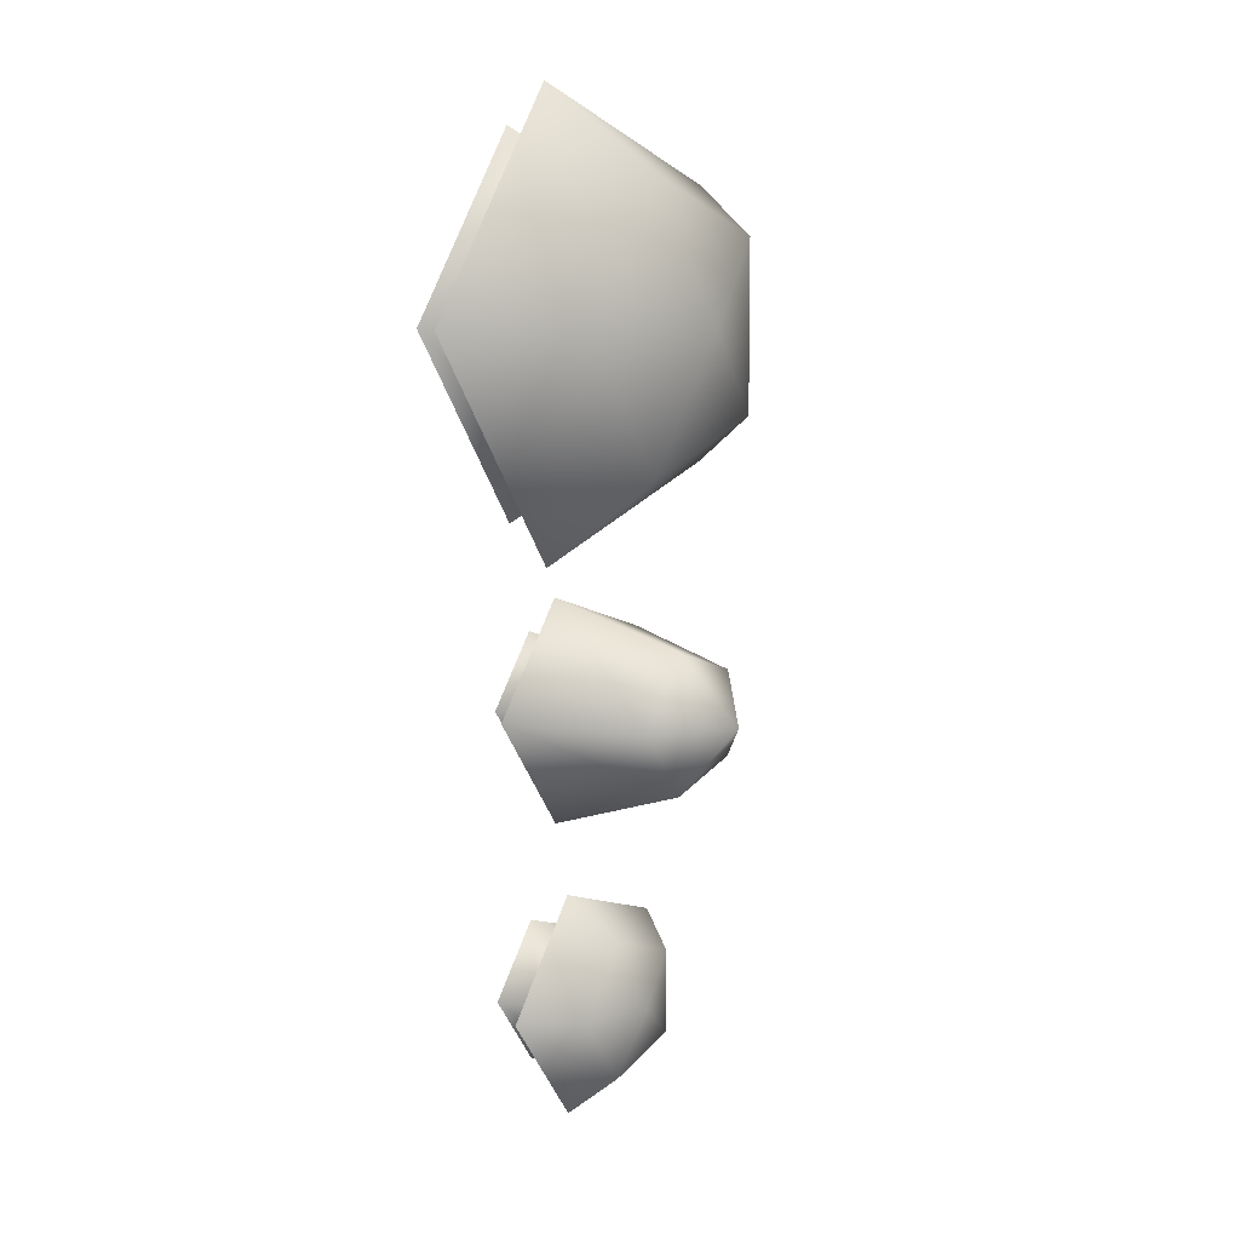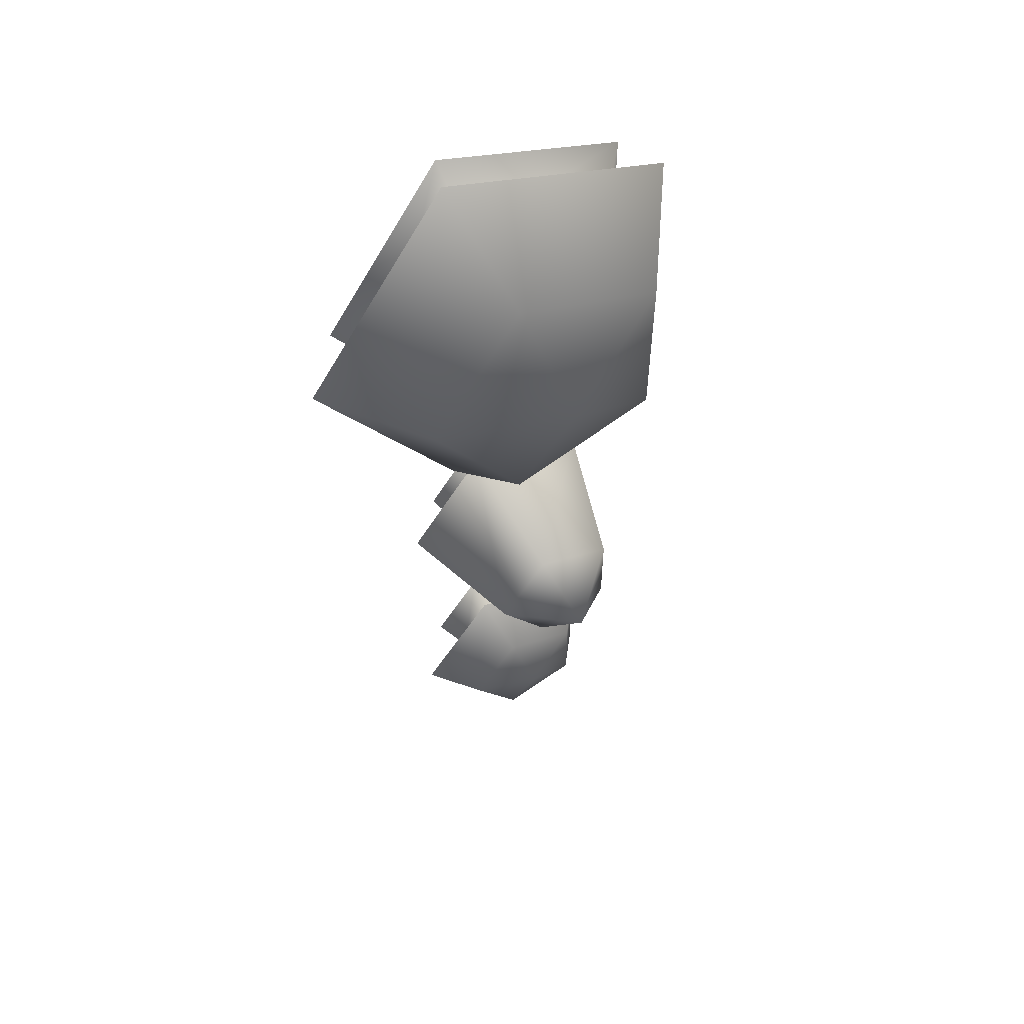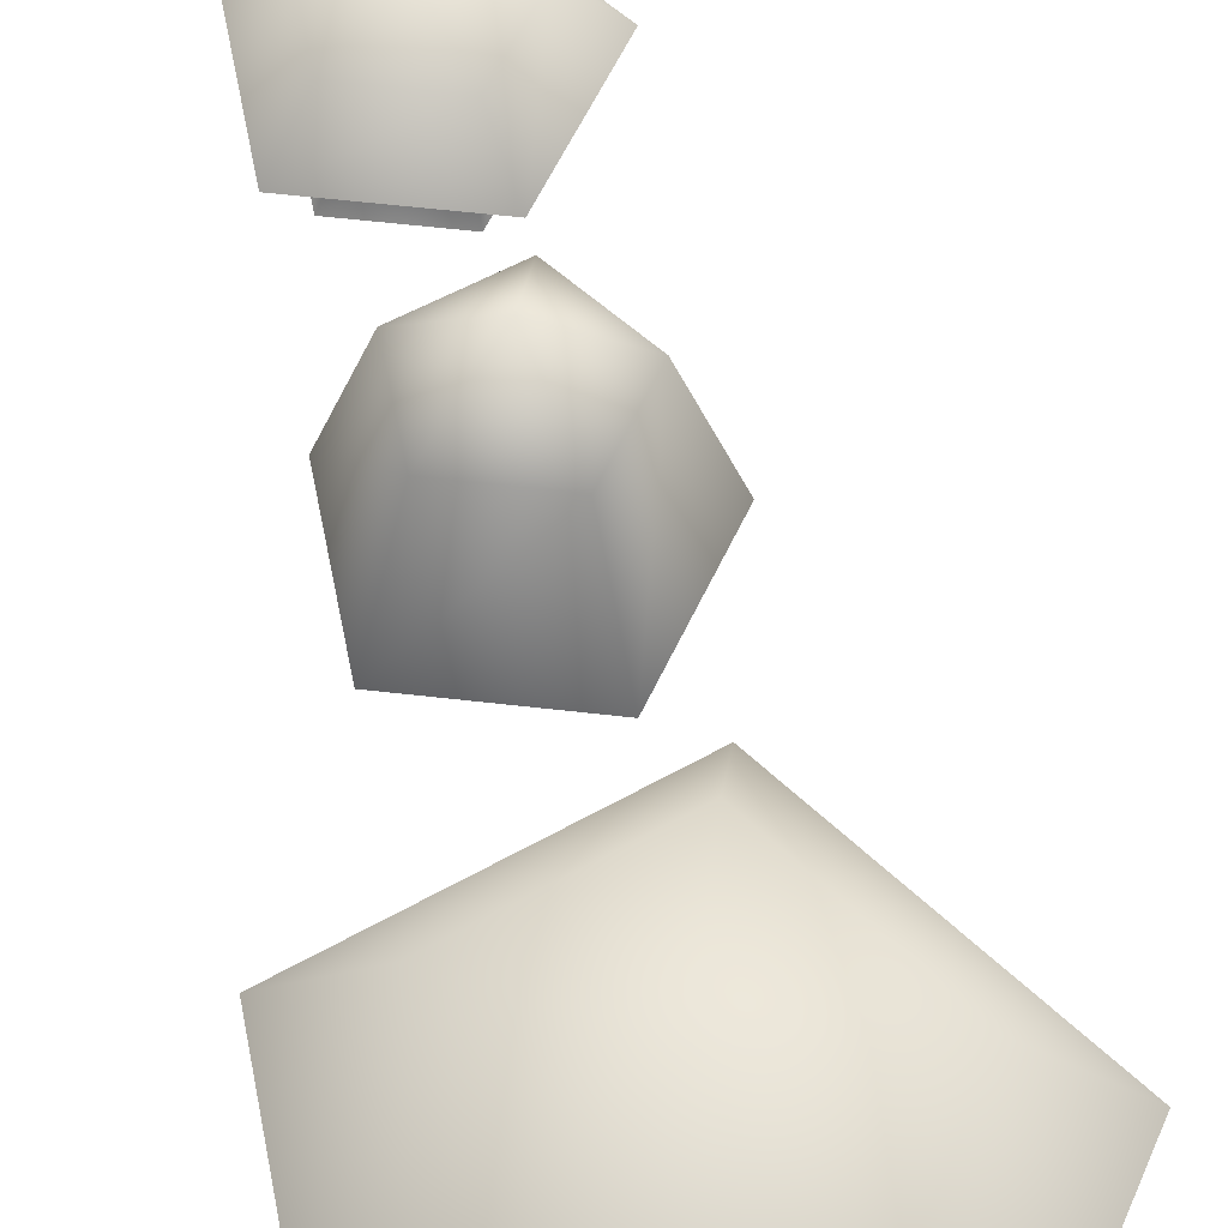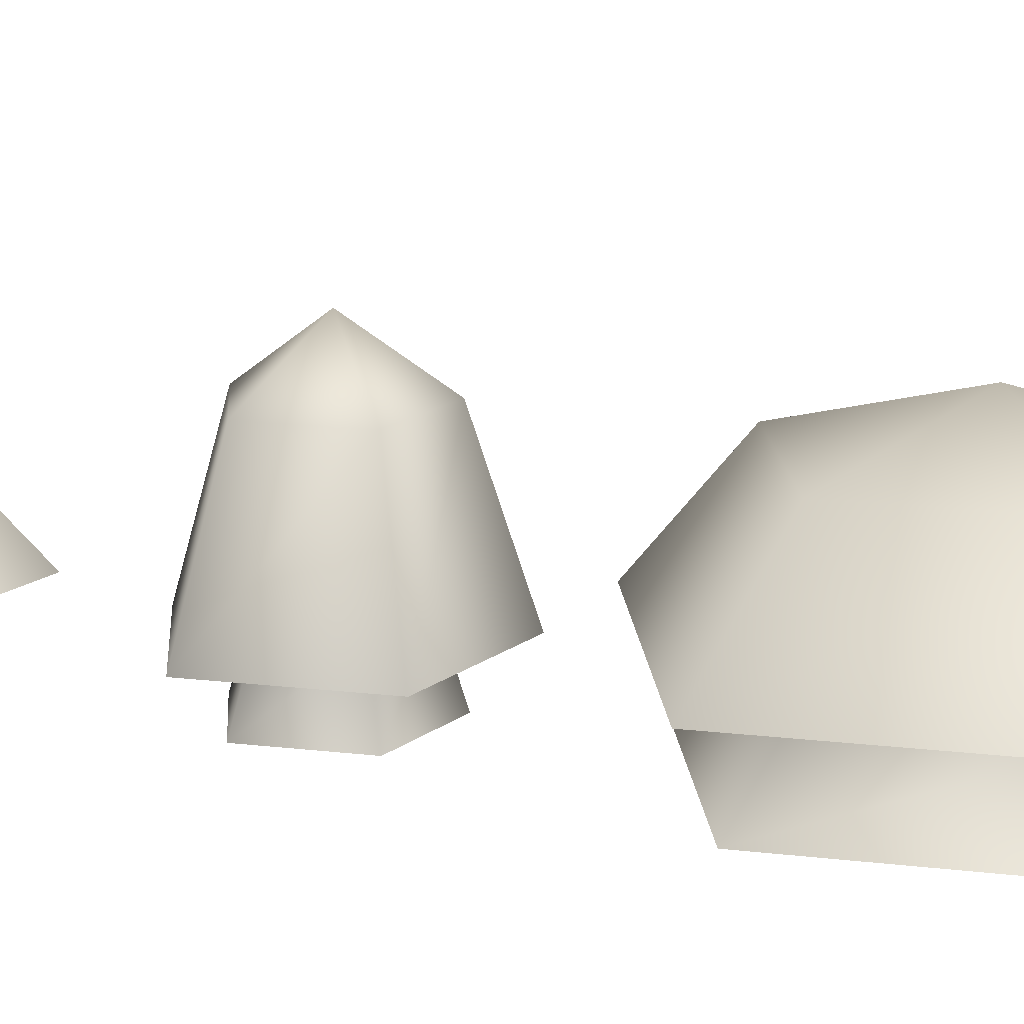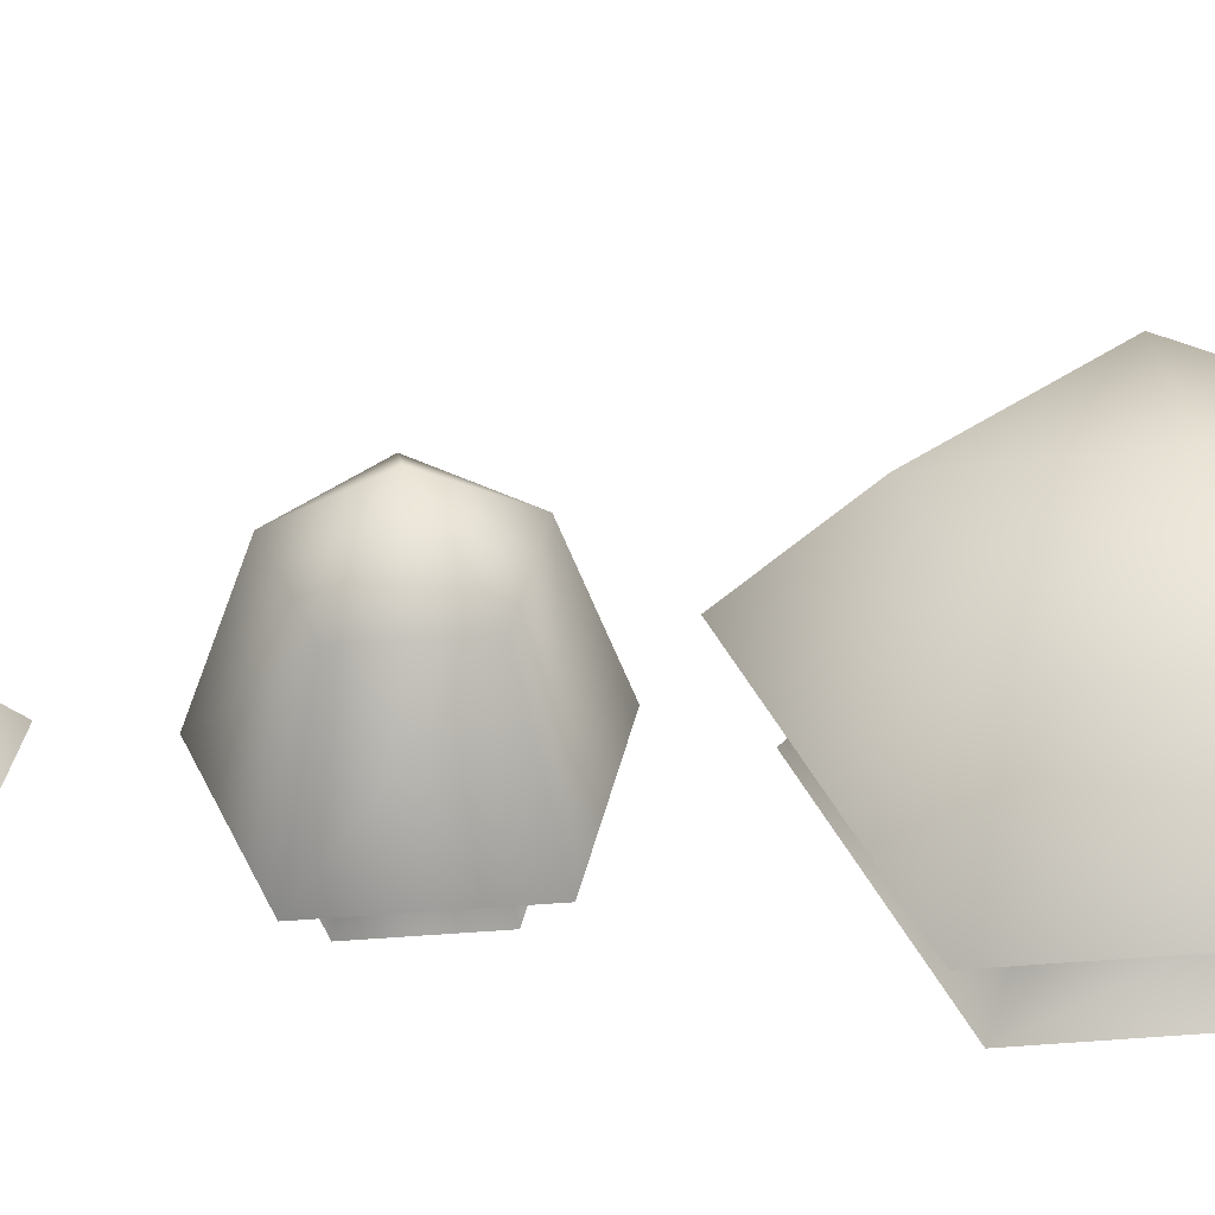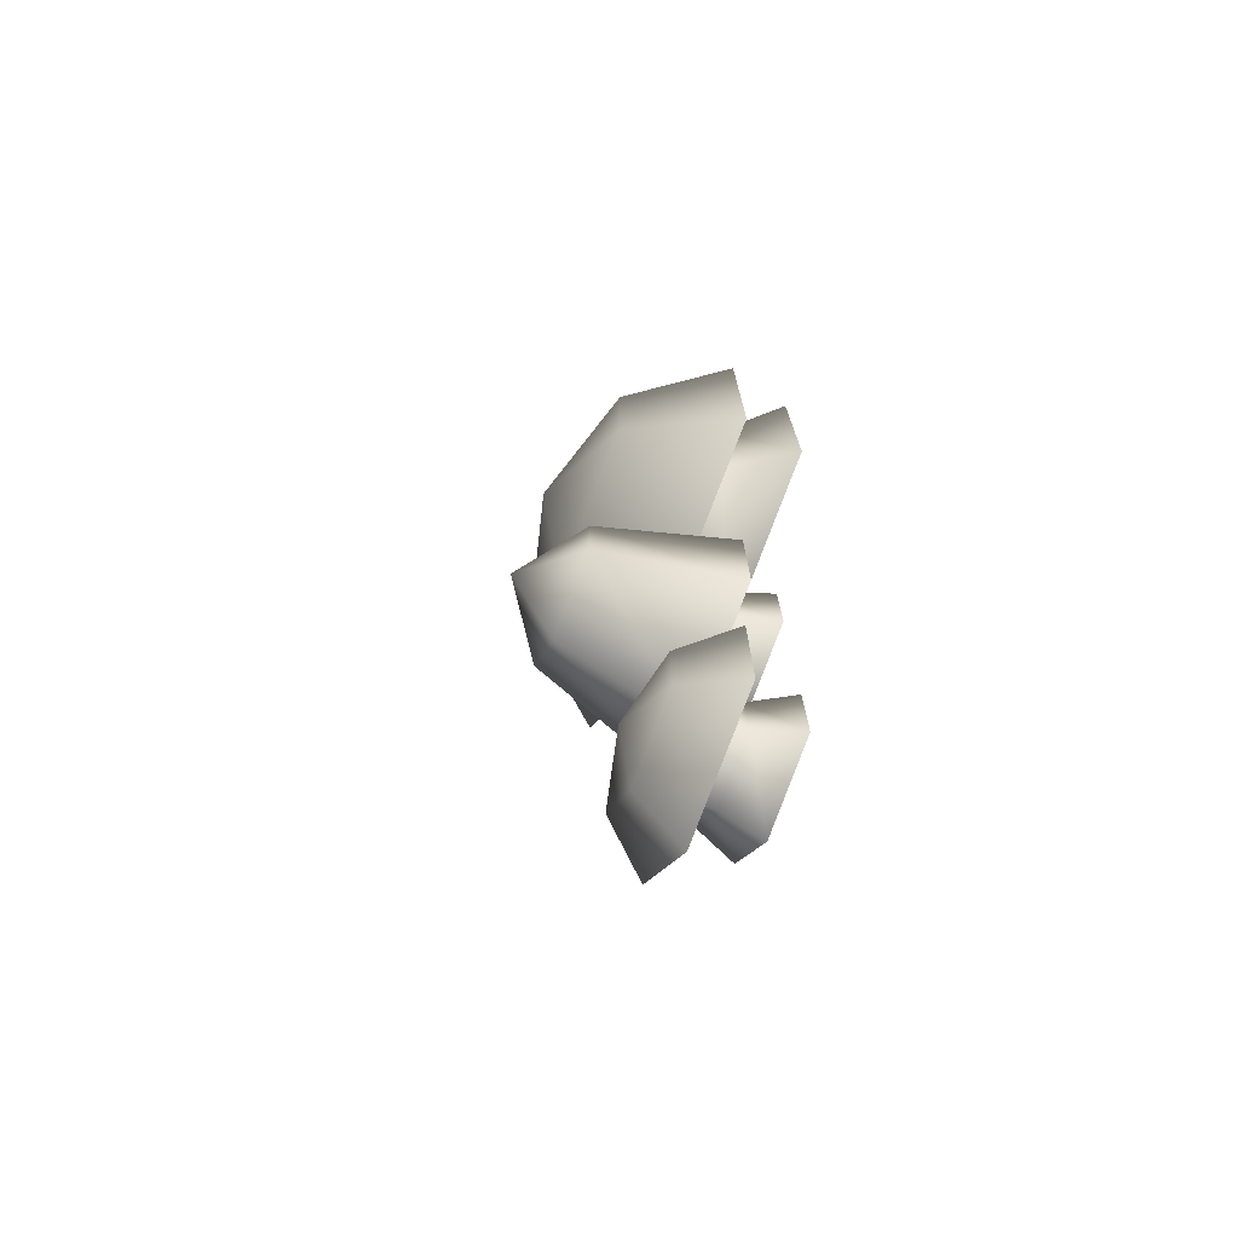
<metadata>
{"format":"obj","ext":"obj","renderer":"f3d","projection":"perspective","resolution":1024,"background":"white","views":[{"elev":8.4,"azim":127.0,"up":"+Z"},{"elev":55.1,"azim":151.4,"up":"+Z"},{"elev":58.6,"azim":-11.2,"up":"+Y"},{"elev":15.4,"azim":-75.5,"up":"+Y"},{"elev":41.6,"azim":-95.2,"up":"+Y"},{"elev":-73.4,"azim":-112.9,"up":"+Z"}]}
</metadata>
<code>
g default
v 68.58 113.9 -964.9
v -179.5 113.9 -884.3
v -179.5 113.9 -623.4
v 68.58 113.9 -542.8
v 221.9 113.9 -753.8
v 42.38 210.3 -884.3
v -111 210.3 -834.5
v -111 210.3 -673.2
v 42.38 210.3 -623.4
v 137.2 210.3 -753.8
v 0 247.2 -753.8
v 37.05 6e-06 -890.9
v -124.1 6e-06 -838.5
v -86.06 77.44 -816.4
v 32.87 77.44 -855
v -124.1 6e-06 -669.1
v -86.06 77.44 -691.3
v 37.05 -0 -616.8
v 32.87 77.44 -652.7
v 136.6 -0 -753.8
v 106.4 77.44 -753.8
v -86.06 173.2 -816.4
v 32.87 173.2 -855
v -86.06 173.2 -691.3
v 32.87 173.2 -652.7
v 106.4 173.2 -753.8
g polySurface18
f 1 2 7 6
f 2 3 8 7
f 3 4 9 8
f 4 5 10 9
f 5 1 6 10
f 6 7 11
f 7 8 11
f 8 9 11
f 9 10 11
f 10 6 11
f 12 13 14 15
f 13 16 17 14
f 16 18 19 17
f 18 20 21 19
f 20 12 15 21
f 15 14 22 23
f 14 17 24 22
f 17 19 25 24
f 19 21 26 25
f 21 15 23 26
g default
v 68.58 86.38 -411.1
v -179.5 86.38 -330.4
v -179.5 86.38 -69.56
v 68.58 86.38 11.05
v 221.9 86.38 -200
v 42.38 347.2 -330.4
v -111 347.2 -280.6
v -111 347.2 -119.4
v 42.38 347.2 -69.56
v 137.2 347.2 -200
v 0 446.9 -200
v 37.05 9e-06 -337.1
v -124.1 9e-06 -284.7
v -86.06 114.4 -262.5
v 32.87 114.4 -301.2
v -124.1 9e-06 -115.3
v -86.06 114.4 -137.5
v 37.05 -0 -62.95
v 32.87 114.4 -98.83
v 136.6 -0 -200
v 106.4 114.4 -200
v -86.06 255.8 -262.5
v 32.87 255.8 -301.2
v -86.06 255.8 -137.5
v 32.87 255.8 -98.83
v 106.4 255.8 -200
g polySurface19
f 27 28 33 32
f 28 29 34 33
f 29 30 35 34
f 30 31 36 35
f 31 27 32 36
f 32 33 37
f 33 34 37
f 34 35 37
f 35 36 37
f 36 32 37
f 38 39 40 41
f 39 42 43 40
f 42 44 45 43
f 44 46 47 45
f 46 38 41 47
f 41 40 48 49
f 40 43 50 48
f 43 45 51 50
f 45 47 52 51
f 47 41 49 52
g default
v 142.6 127.4 75.28
v -330.2 127.4 237.5
v -330.2 127.4 762.5
v 142.6 127.4 924.7
v 434.7 127.4 500
v 92.65 328.9 237.5
v -199.5 328.9 337.8
v -199.5 328.9 662.2
v 92.65 328.9 762.5
v 273.2 328.9 500
v 11.9 405.9 500
v 91.39 9e-06 142.9
v -306 9e-06 279.3
v -212.3 114.4 337.1
v 81.09 114.4 236.4
v -306 9e-06 720.7
v -212.3 114.4 662.9
v 91.39 -0 857.1
v 81.09 114.4 763.6
v 337 -0 500
v 262.4 114.4 500
v -212.3 255.8 337.1
v 81.09 255.8 236.4
v -212.3 255.8 662.9
v 81.09 255.8 763.6
v 262.4 255.8 500
g polySurface20
f 53 54 59 58
f 54 55 60 59
f 55 56 61 60
f 56 57 62 61
f 57 53 58 62
f 58 59 63
f 59 60 63
f 60 61 63
f 61 62 63
f 62 58 63
f 64 65 66 67
f 65 68 69 66
f 68 70 71 69
f 70 72 73 71
f 72 64 67 73
f 67 66 74 75
f 66 69 76 74
f 69 71 77 76
f 71 73 78 77
f 73 67 75 78

</code>
